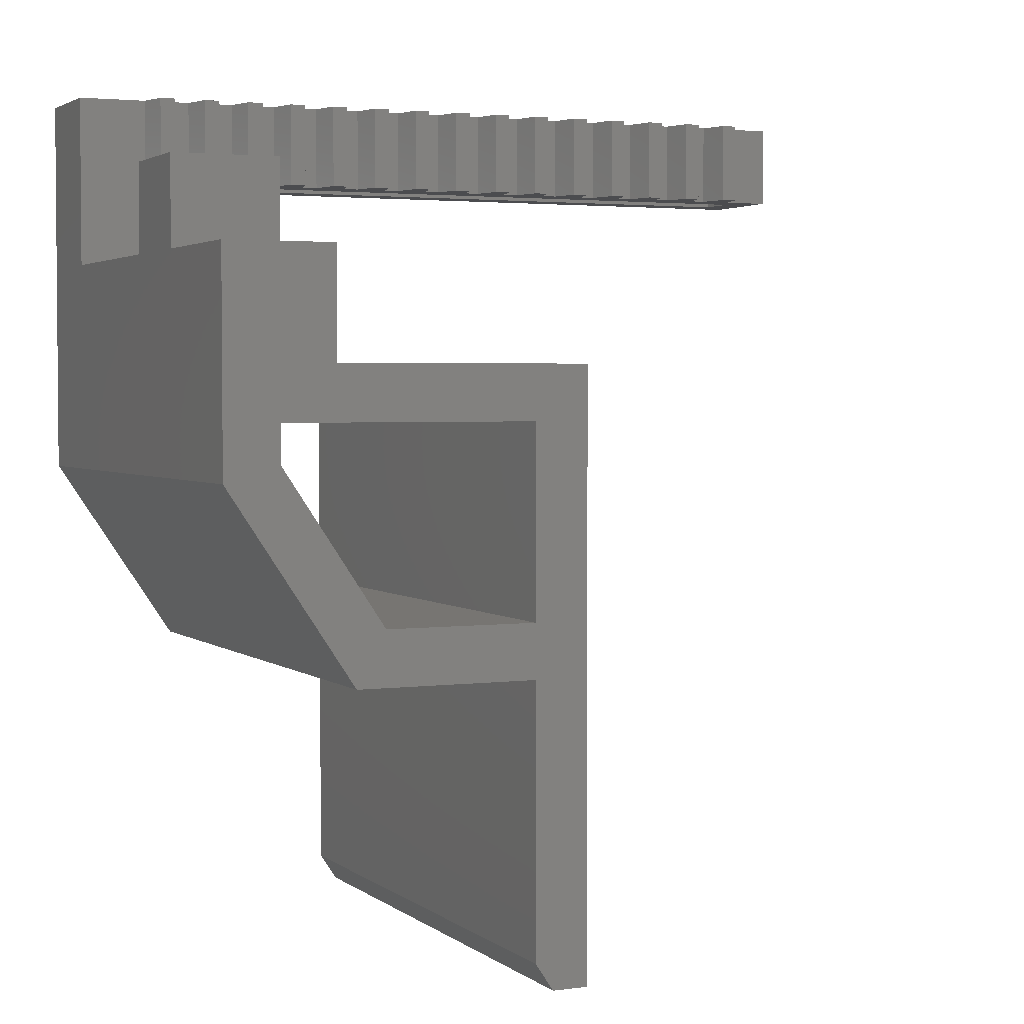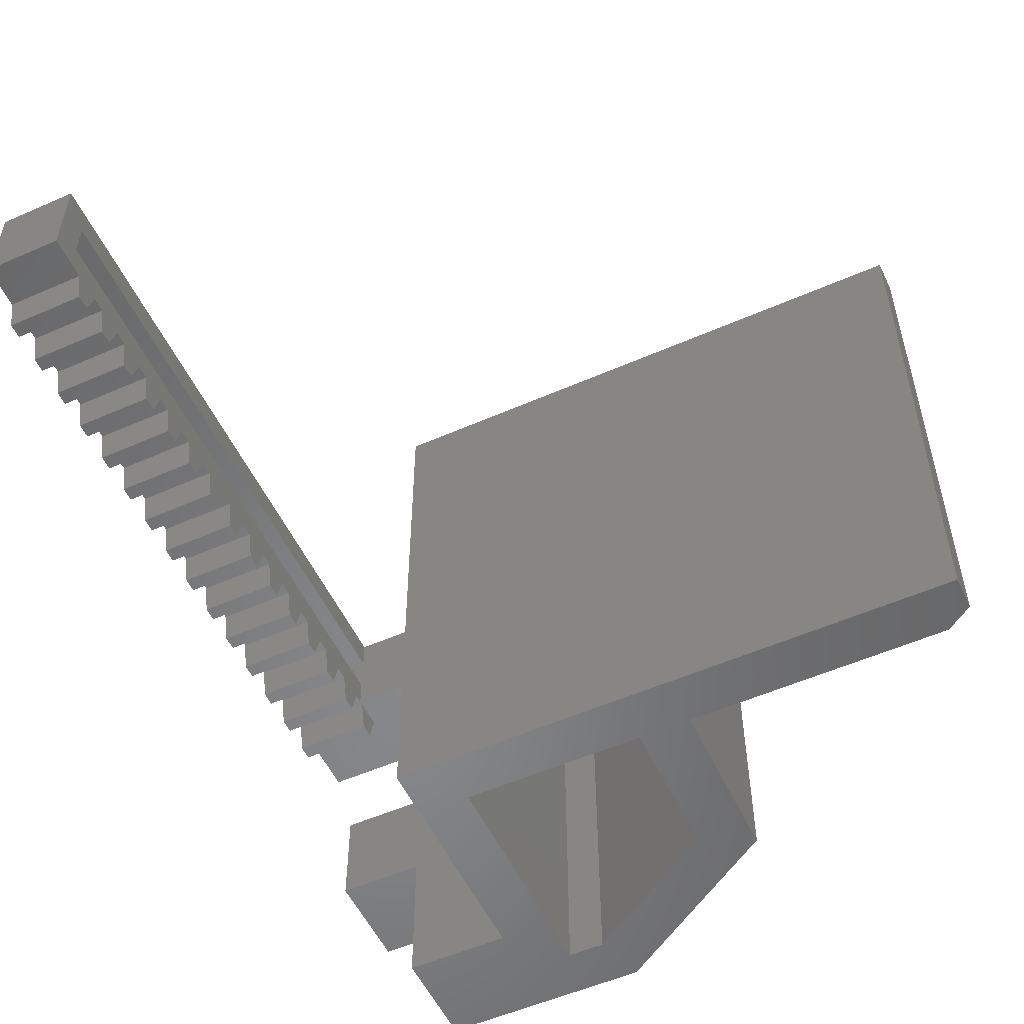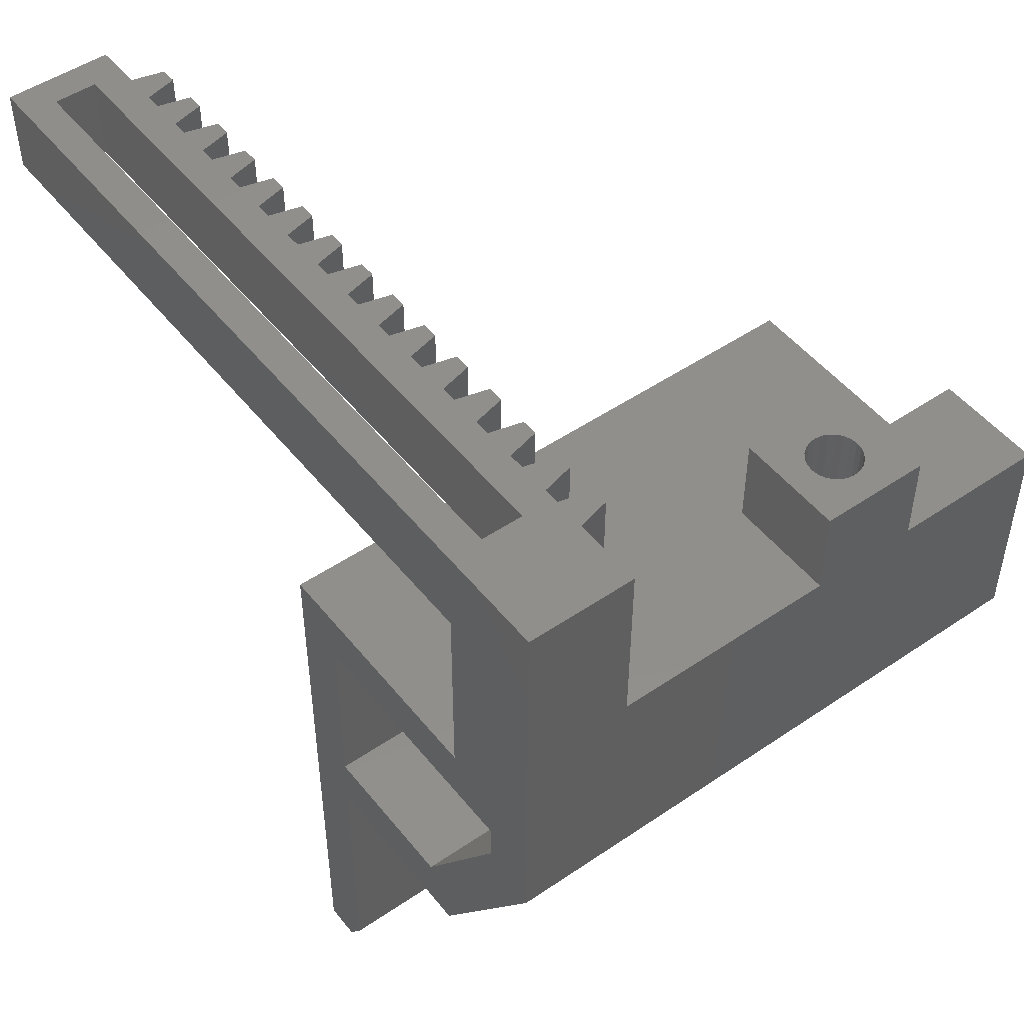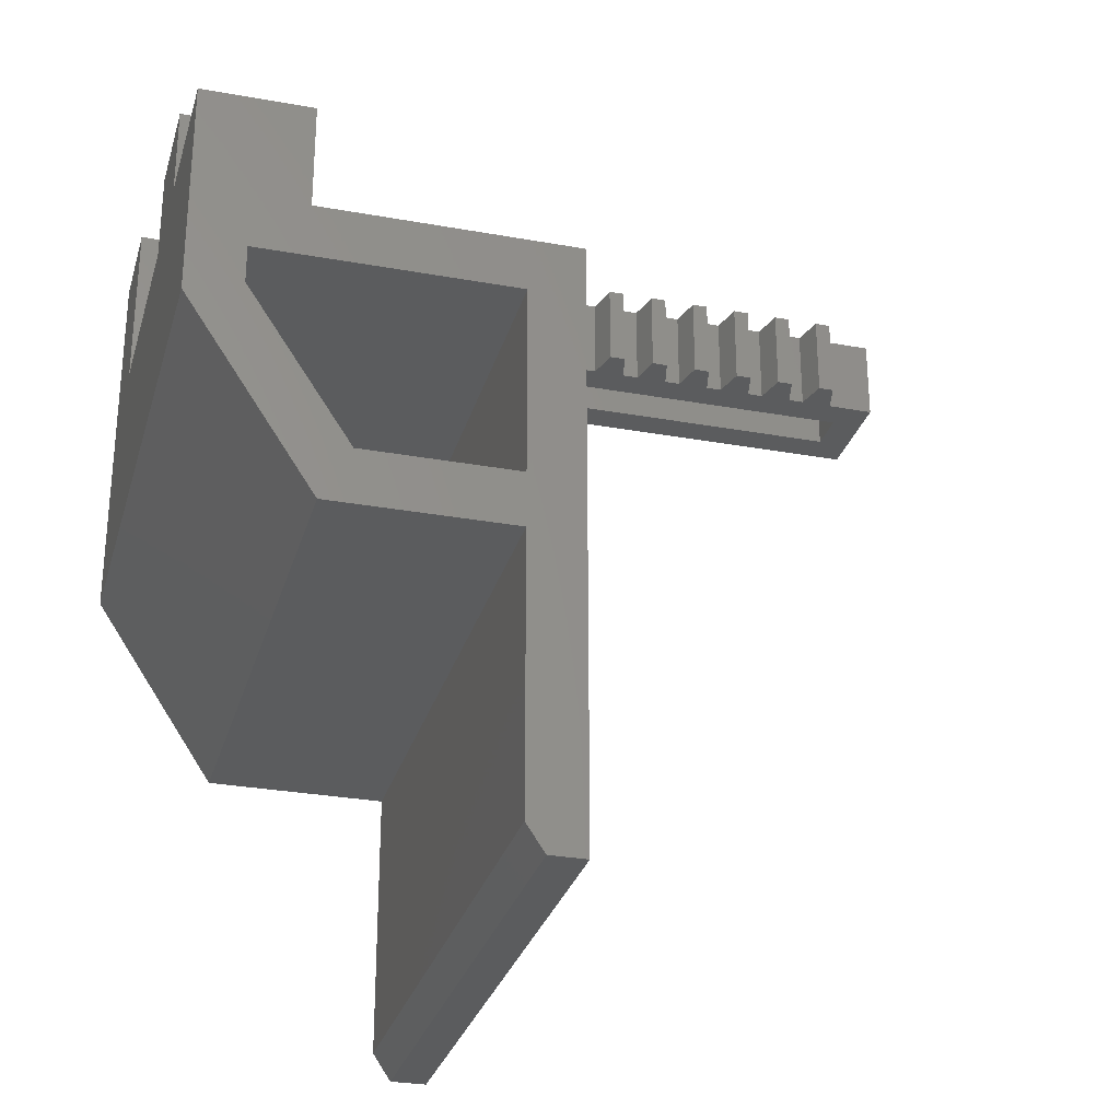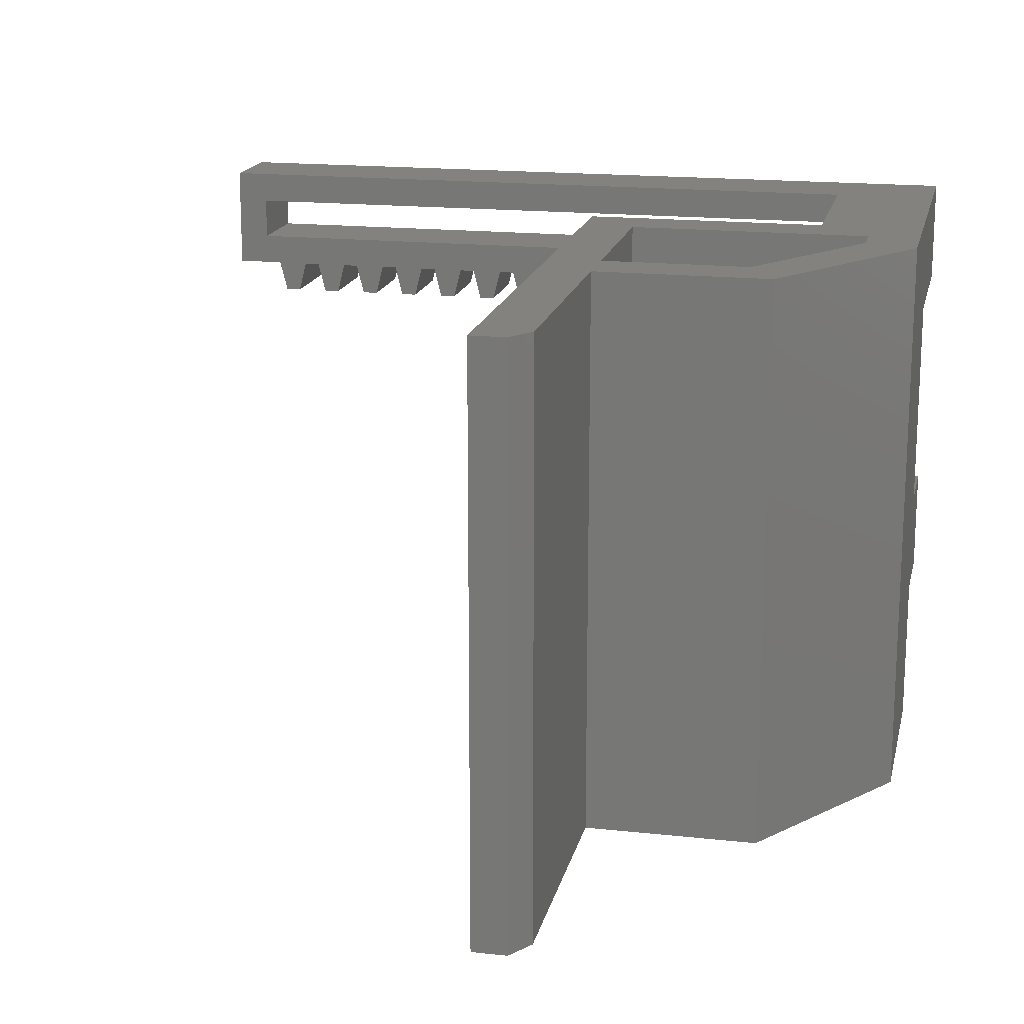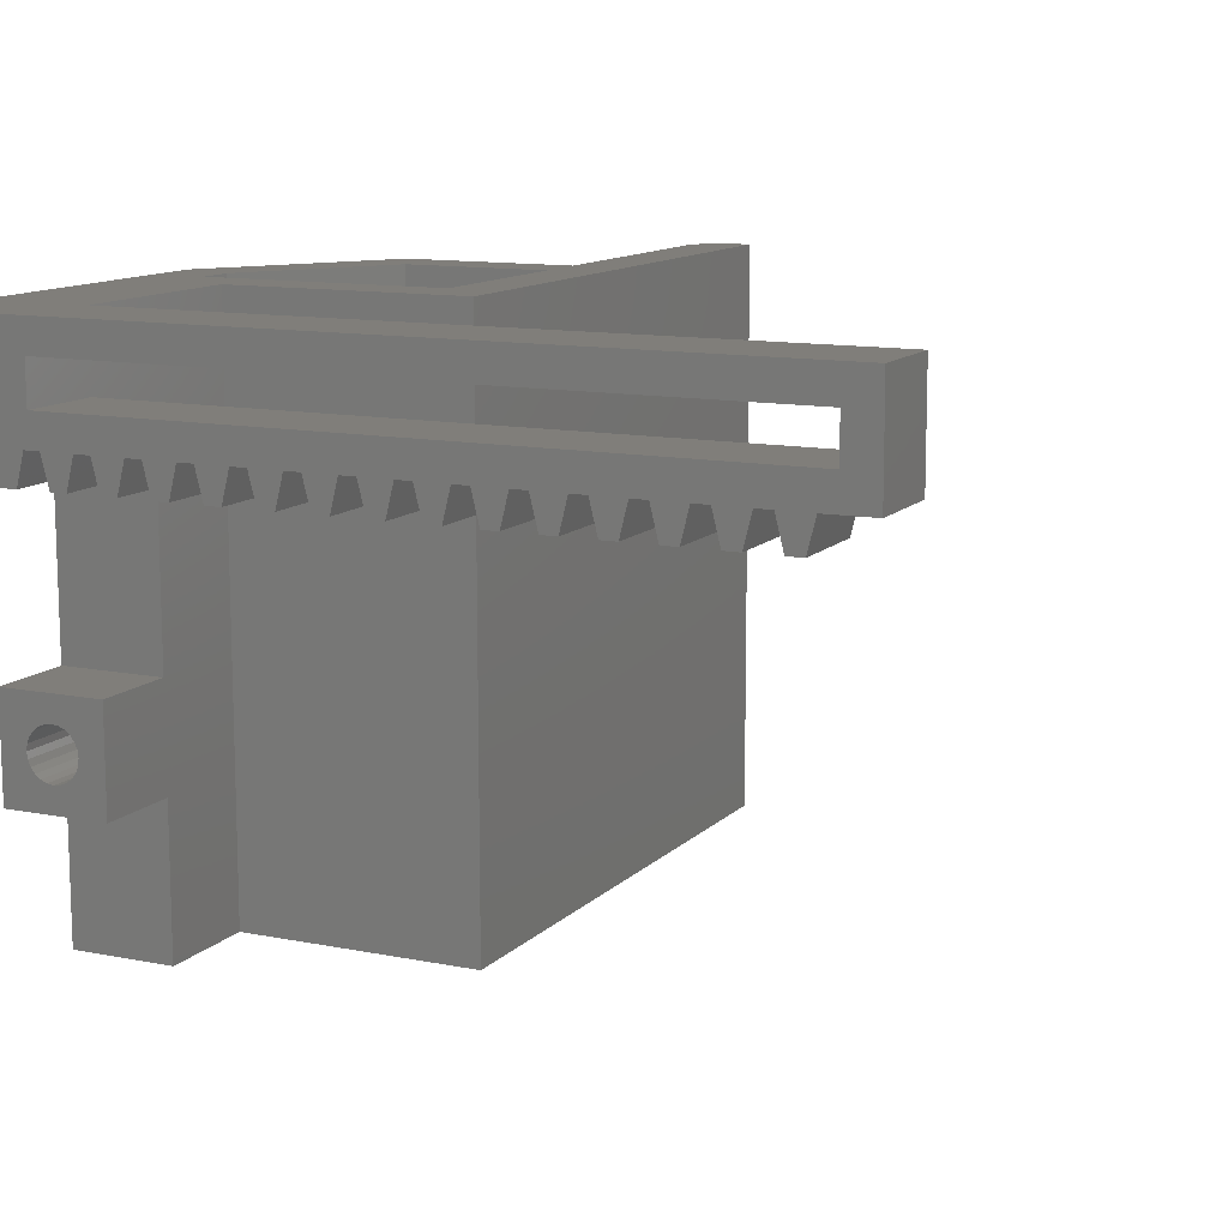
<metadata>
{"format":"stl","ext":"stl","renderer":"f3d","projection":"perspective","resolution":1024,"background":"white","views":[{"elev":2.8,"azim":-24.4,"up":"+Z"},{"elev":-54.2,"azim":115.0,"up":"+Y"},{"elev":49.5,"azim":-127.0,"up":"+Z"},{"elev":-29.0,"azim":-15.2,"up":"+Z"},{"elev":17.2,"azim":-167.7,"up":"+Y"},{"elev":11.9,"azim":25.5,"up":"+Y"}]}
</metadata>
<code>
# stl→obj: 224 verts, 452 faces
v 296.5 303.4 185.4
v 297 305.2 180.6
v 296.9 305.2 185.4
v 296.5 303.4 180.6
v 282.1 303.4 180.5
v 283 303.4 185.3
v 282.1 303.4 185.3
v 283 303.4 180.5
v 299.7 305.2 180.6
v 300.5 305.2 185.4
v 299.6 305.2 185.4
v 300.6 305.2 180.6
v 291.1 303.4 185.3
v 291.6 305.2 180.5
v 291.5 305.2 185.3
v 291.1 303.4 180.5
v 293.8 303.4 185.4
v 294.3 305.2 180.6
v 294.2 305.2 185.4
v 293.8 303.4 180.6
v 289.8 305.2 180.5
v 290.2 303.4 185.3
v 289.7 305.2 185.3
v 290.2 303.4 180.5
v 297.9 305.2 180.6
v 298.3 303.4 185.4
v 297.8 305.2 185.4
v 298.3 303.4 180.6
v 303.7 303.4 180.6
v 303.2 305.2 185.4
v 303.3 305.2 180.6
v 303.7 303.4 185.4
v 283.5 305.2 180.5
v 284.3 305.2 185.3
v 283.4 305.2 185.3
v 284.4 305.2 180.5
v 302.4 305.2 180.6
v 302.3 305.2 185.4
v 304.6 303.4 185.4
v 304.6 303.4 180.6
v 305 305.2 185.4
v 306 305.2 180.6
v 305.9 305.2 185.4
v 305.1 305.2 180.6
v 292.5 305.2 180.6
v 292.9 303.4 185.4
v 292.4 305.2 185.4
v 292.9 303.4 180.6
v 301.9 303.4 185.4
v 301.9 303.4 180.6
v 287.5 303.4 180.5
v 288.4 303.4 185.3
v 287.5 303.4 185.3
v 288.4 303.4 180.5
v 301 303.4 185.4
v 301 303.4 180.6
v 287.1 305.2 180.5
v 287 305.2 185.3
v 288.9 305.2 180.5
v 288.8 305.2 185.3
v 281.7 305.2 180.5
v 281.6 305.2 185.3
v 280.8 305.2 180.5
v 280.7 305.2 185.3
v 299.2 303.4 180.6
v 299.2 303.4 185.4
v 280.3 303.4 185.3
v 280.3 303.4 180.5
v 295.2 305.2 180.6
v 295.6 303.4 185.4
v 295.1 305.2 185.4
v 295.6 303.4 180.6
v 286.2 305.2 180.5
v 286.1 305.2 185.3
v 267 278.2 163.5
v 267 311.2 170.1
v 267 311.2 163.5
v 267 305.2 175.5
v 266.9 311.2 185.3
v 267 292.8 175.5
v 267 292.8 180.5
v 267 286.8 175.5
v 267 278.2 175.5
v 267 286.8 180.5
v 266.9 305.2 185.3
v 274.9 303.4 185.3
v 275.4 305.2 180.5
v 275.3 305.2 185.3
v 274.9 303.4 180.5
v 307.3 303.4 185.4
v 307.8 305.2 180.6
v 307.7 305.2 185.4
v 307.3 303.4 180.6
v 310.5 305.2 180.6
v 313.2 305.2 185.4
v 310.4 305.2 185.4
v 313.2 305.2 180.6
v 283.9 278.2 156
v 283.9 311.2 166.5
v 283.9 311.2 156
v 283.9 278.2 166.5
v 286.9 311.2 136.5
v 286.9 311.2 169.5
v 283.9 311.2 153
v 275.6 311.2 156
v 274 311.2 153
v 283.9 311.2 138.1
v 285 311.2 136.5
v 313.2 311.2 180.6
v 313.1 311.2 185.4
v 273 311.2 180.5
v 273 311.2 169.5
v 270 311.2 166.5
v 270 311.2 164.4
v 273 278.2 169.5
v 286.9 278.2 169.5
v 279 305.2 180.5
v 279.4 303.4 185.3
v 278.9 305.2 185.3
v 279.4 303.4 180.5
v 272.9 309.4 185.3
v 311.3 309.4 180.6
v 311.3 309.4 185.4
v 273 309.4 180.5
v 311.4 307 180.6
v 311.3 307 185.4
v 270 291.3 168.5
v 270.3 291.2 180.5
v 270 291.3 180.5
v 270.4 291.2 168.5
v 273 305.2 180.5
v 273 307 180.5
v 273.6 305.2 180.5
v 274 303.4 180.5
v 276.3 305.2 180.5
v 278.1 305.2 180.5
v 276.7 303.4 180.5
v 277.6 303.4 180.5
v 284.8 303.4 180.5
v 285.7 303.4 180.5
v 306.4 303.4 180.6
v 308.7 305.2 180.6
v 309.1 303.4 180.6
v 310 303.4 180.6
v 271.3 303.4 180.5
v 272.2 303.4 185.3
v 271.3 303.4 185.3
v 272.2 303.4 180.5
v 272.7 305.2 180.5
v 270.9 305.2 180.5
v 272.6 305.2 185.3
v 272.9 307 185.3
v 272.9 305.2 185.3
v 273.5 305.2 185.3
v 274 303.4 185.3
v 276.2 305.2 185.3
v 278 305.2 185.3
v 276.7 303.4 185.3
v 277.6 303.4 185.3
v 284.8 303.4 185.3
v 285.7 303.4 185.3
v 306.4 303.4 185.4
v 308.6 305.2 185.4
v 309.1 303.4 185.4
v 310 303.4 185.4
v 270.8 305.2 185.3
v 274 278.2 153
v 273 305.2 175.5
v 273 286.8 180.5
v 273 292.8 175.5
v 273 292.8 180.5
v 273 286.8 175.5
v 273 278.2 175.5
v 270 278.2 166.5
v 270 278.2 164.4
v 275.6 278.2 156
v 286.9 278.2 136.5
v 283.9 278.2 153
v 283.9 278.2 138
v 285 278.2 136.5
v 268.5 289.4 180.5
v 268.5 289.8 180.5
v 268.7 289 180.5
v 268.9 288.7 180.5
v 269.2 288.5 180.5
v 269.6 288.3 180.5
v 270 288.3 180.5
v 270.3 288.3 180.5
v 270.7 288.5 180.5
v 271 288.7 180.5
v 271.2 289 180.5
v 271.4 289.4 180.5
v 271.5 289.8 180.5
v 269.2 291.1 180.5
v 268.9 290.8 180.5
v 268.7 290.5 180.5
v 268.5 290.2 180.5
v 269.6 291.2 180.5
v 270.7 291.1 180.5
v 271 290.8 180.5
v 271.2 290.5 180.5
v 271.4 290.2 180.5
v 271 288.7 168.5
v 270.7 288.5 168.5
v 268.9 290.9 168.5
v 268.7 290.5 168.5
v 268.5 289.4 168.5
v 268.7 289 168.5
v 269.6 291.2 168.5
v 269.2 291.1 168.5
v 268.5 290.2 168.5
v 268.5 289.8 168.5
v 268.9 288.7 168.5
v 269.2 288.5 168.5
v 269.6 288.3 168.5
v 270.4 288.3 168.5
v 271.4 289.4 168.5
v 271.5 289.8 168.5
v 271.4 290.2 168.5
v 271.3 289 168.5
v 271.3 290.5 168.5
v 270 288.3 168.5
v 270.7 291.1 168.5
v 271 290.9 168.5
f 1 2 3
f 2 1 4
f 5 6 7
f 6 5 8
f 9 10 11
f 10 9 12
f 13 14 15
f 14 13 16
f 17 18 19
f 18 17 20
f 21 22 23
f 22 21 24
f 25 26 27
f 26 25 28
f 24 13 22
f 13 24 16
f 29 30 31
f 30 29 32
f 33 34 35
f 34 33 36
f 37 30 38
f 30 37 31
f 29 39 32
f 39 29 40
f 41 42 43
f 42 41 44
f 45 46 47
f 46 45 48
f 49 37 38
f 37 49 50
f 51 52 53
f 52 51 54
f 12 55 10
f 55 12 56
f 57 53 58
f 53 57 51
f 56 49 55
f 49 56 50
f 6 33 35
f 33 6 8
f 59 23 60
f 23 59 21
f 2 27 3
f 27 2 25
f 61 7 62
f 7 61 5
f 63 62 64
f 62 63 61
f 26 65 66
f 65 26 28
f 67 63 64
f 63 67 68
f 39 44 41
f 44 39 40
f 69 70 71
f 70 69 72
f 73 58 74
f 58 73 57
f 14 47 15
f 47 14 45
f 72 1 70
f 1 72 4
f 75 76 77
f 76 75 78
f 76 78 79
f 78 75 80
f 80 75 81
f 81 75 82
f 82 75 83
f 84 81 82
f 85 79 78
f 86 87 88
f 87 86 89
f 90 91 92
f 91 90 93
f 94 95 96
f 95 94 97
f 98 99 100
f 99 98 101
f 102 99 103
f 99 102 100
f 100 102 104
f 100 104 105
f 105 104 106
f 104 102 107
f 107 102 108
f 109 79 110
f 79 109 111
f 79 111 76
f 76 111 112
f 76 112 77
f 77 112 113
f 113 112 103
f 113 103 99
f 77 113 114
f 77 114 105
f 77 105 106
f 115 103 112
f 103 115 116
f 48 17 46
f 17 48 20
f 117 118 119
f 118 117 120
f 120 67 118
f 67 120 68
f 121 122 123
f 122 121 124
f 125 123 122
f 123 125 126
f 127 128 129
f 128 127 130
f 109 124 111
f 124 109 122
f 122 109 125
f 125 131 132
f 131 125 133
f 133 125 87
f 133 87 134
f 134 87 89
f 87 125 135
f 135 125 136
f 135 136 137
f 137 136 138
f 136 125 117
f 117 125 63
f 117 63 120
f 120 63 68
f 63 125 61
f 61 125 33
f 61 33 5
f 5 33 8
f 33 125 36
f 36 125 73
f 36 73 139
f 139 73 140
f 73 125 57
f 57 125 59
f 57 59 51
f 51 59 54
f 59 125 21
f 21 125 14
f 21 14 24
f 24 14 16
f 14 125 45
f 45 125 18
f 45 18 48
f 48 18 20
f 18 125 69
f 69 125 2
f 69 2 72
f 72 2 4
f 2 125 25
f 25 125 9
f 25 9 28
f 28 9 65
f 9 125 12
f 12 125 37
f 12 37 56
f 56 37 50
f 37 125 31
f 31 125 44
f 31 44 29
f 29 44 40
f 44 125 42
f 42 125 91
f 42 91 141
f 141 91 93
f 91 125 142
f 142 125 143
f 143 125 94
f 143 94 144
f 94 125 97
f 97 125 109
f 145 146 147
f 146 145 148
f 149 145 150
f 145 149 148
f 151 152 121
f 152 151 153
f 152 153 126
f 126 153 154
f 126 154 88
f 88 154 155
f 88 155 86
f 126 88 156
f 126 156 157
f 157 156 158
f 157 158 159
f 126 157 119
f 126 119 64
f 64 119 118
f 64 118 67
f 126 64 62
f 126 62 35
f 35 62 7
f 35 7 6
f 126 35 34
f 126 34 74
f 74 34 160
f 74 160 161
f 126 74 58
f 126 58 60
f 60 58 53
f 60 53 52
f 126 60 23
f 126 23 15
f 15 23 22
f 15 22 13
f 126 15 47
f 126 47 19
f 19 47 46
f 19 46 17
f 126 19 71
f 126 71 3
f 3 71 70
f 3 70 1
f 126 3 27
f 126 27 11
f 11 27 26
f 11 26 66
f 126 11 10
f 126 10 38
f 38 10 55
f 38 55 49
f 126 38 30
f 126 30 41
f 41 30 32
f 41 32 39
f 126 41 43
f 126 43 92
f 92 43 162
f 92 162 90
f 126 92 163
f 126 163 164
f 126 164 96
f 96 164 165
f 126 96 95
f 126 95 110
f 79 121 110
f 121 79 85
f 121 85 166
f 121 166 147
f 121 147 146
f 121 146 151
f 110 121 123
f 110 123 126
f 164 144 165
f 144 164 143
f 165 94 96
f 94 165 144
f 143 163 142
f 163 143 164
f 159 136 157
f 136 159 138
f 134 86 155
f 86 134 89
f 157 117 119
f 117 157 136
f 141 90 162
f 90 141 93
f 167 77 106
f 77 167 75
f 152 124 121
f 131 168 132
f 169 170 171
f 112 168 115
f 168 112 111
f 168 111 124
f 168 124 132
f 132 124 152
f 115 168 170
f 115 170 172
f 172 170 169
f 115 172 173
f 145 166 150
f 166 145 147
f 135 158 156
f 158 135 137
f 139 161 160
f 161 139 140
f 125 152 126
f 152 125 132
f 83 115 173
f 115 83 75
f 115 75 174
f 115 174 116
f 174 75 175
f 175 75 176
f 176 75 167
f 176 167 98
f 116 101 177
f 101 116 174
f 177 101 98
f 177 98 178
f 178 98 167
f 177 178 179
f 177 179 180
f 176 100 105
f 100 176 98
f 104 167 106
f 167 104 178
f 95 109 110
f 109 95 97
f 133 155 154
f 155 133 134
f 141 43 42
f 43 141 162
f 36 160 34
f 160 36 139
f 18 71 19
f 71 18 69
f 66 9 11
f 9 66 65
f 113 175 114
f 175 113 174
f 137 159 158
f 159 137 138
f 161 73 74
f 73 161 140
f 83 172 82
f 172 83 173
f 99 174 113
f 174 99 101
f 114 176 105
f 176 114 175
f 103 177 102
f 177 103 116
f 180 107 108
f 107 180 179
f 179 104 107
f 104 179 178
f 52 59 60
f 59 52 54
f 151 148 149
f 148 151 146
f 87 156 88
f 156 87 135
f 85 150 166
f 150 85 78
f 150 78 149
f 149 78 131
f 131 78 168
f 151 131 153
f 131 151 149
f 91 163 92
f 163 91 142
f 102 180 108
f 180 102 177
f 84 181 182
f 181 84 183
f 183 84 184
f 184 84 185
f 185 84 169
f 185 169 186
f 186 169 187
f 187 169 188
f 188 169 189
f 189 169 190
f 190 169 191
f 191 169 192
f 192 169 193
f 193 169 171
f 81 194 171
f 194 81 195
f 195 81 196
f 196 81 84
f 196 84 197
f 197 84 182
f 171 194 198
f 171 198 129
f 171 129 128
f 171 128 199
f 171 199 200
f 171 200 201
f 171 201 202
f 171 202 193
f 203 189 190
f 189 203 204
f 196 205 195
f 205 196 206
f 183 207 181
f 207 183 208
f 209 129 198
f 129 209 127
f 205 194 195
f 194 205 210
f 197 206 196
f 206 197 211
f 182 211 197
f 211 182 212
f 184 208 183
f 208 184 213
f 214 184 185
f 184 214 213
f 186 214 185
f 214 186 215
f 204 188 189
f 188 204 216
f 217 193 218
f 193 217 192
f 80 168 78
f 168 80 170
f 82 169 84
f 169 82 172
f 218 202 219
f 202 218 193
f 220 192 217
f 192 220 191
f 219 201 221
f 201 219 202
f 207 211 212
f 211 207 206
f 206 207 208
f 206 208 205
f 205 208 213
f 205 213 210
f 210 213 214
f 210 214 209
f 209 214 215
f 209 215 127
f 127 215 222
f 127 222 130
f 130 222 216
f 130 216 223
f 223 216 204
f 223 204 224
f 224 204 203
f 224 203 221
f 221 203 220
f 221 220 219
f 219 220 217
f 219 217 218
f 171 80 81
f 80 171 170
f 216 187 188
f 187 216 222
f 203 191 220
f 191 203 190
f 210 198 194
f 198 210 209
f 223 200 199
f 200 223 224
f 130 199 128
f 199 130 223
f 181 212 182
f 212 181 207
f 131 154 153
f 154 131 133
f 221 200 224
f 200 221 201
f 222 186 187
f 186 222 215

</code>
